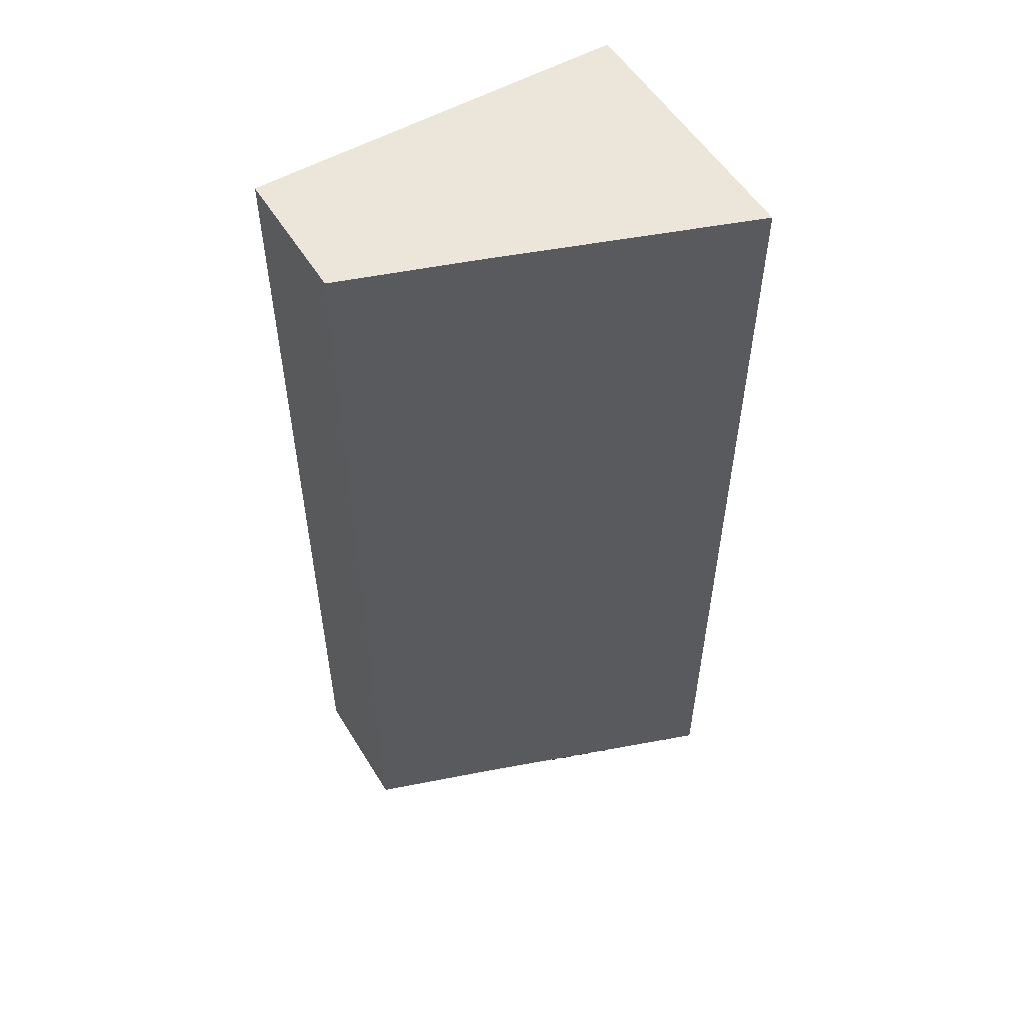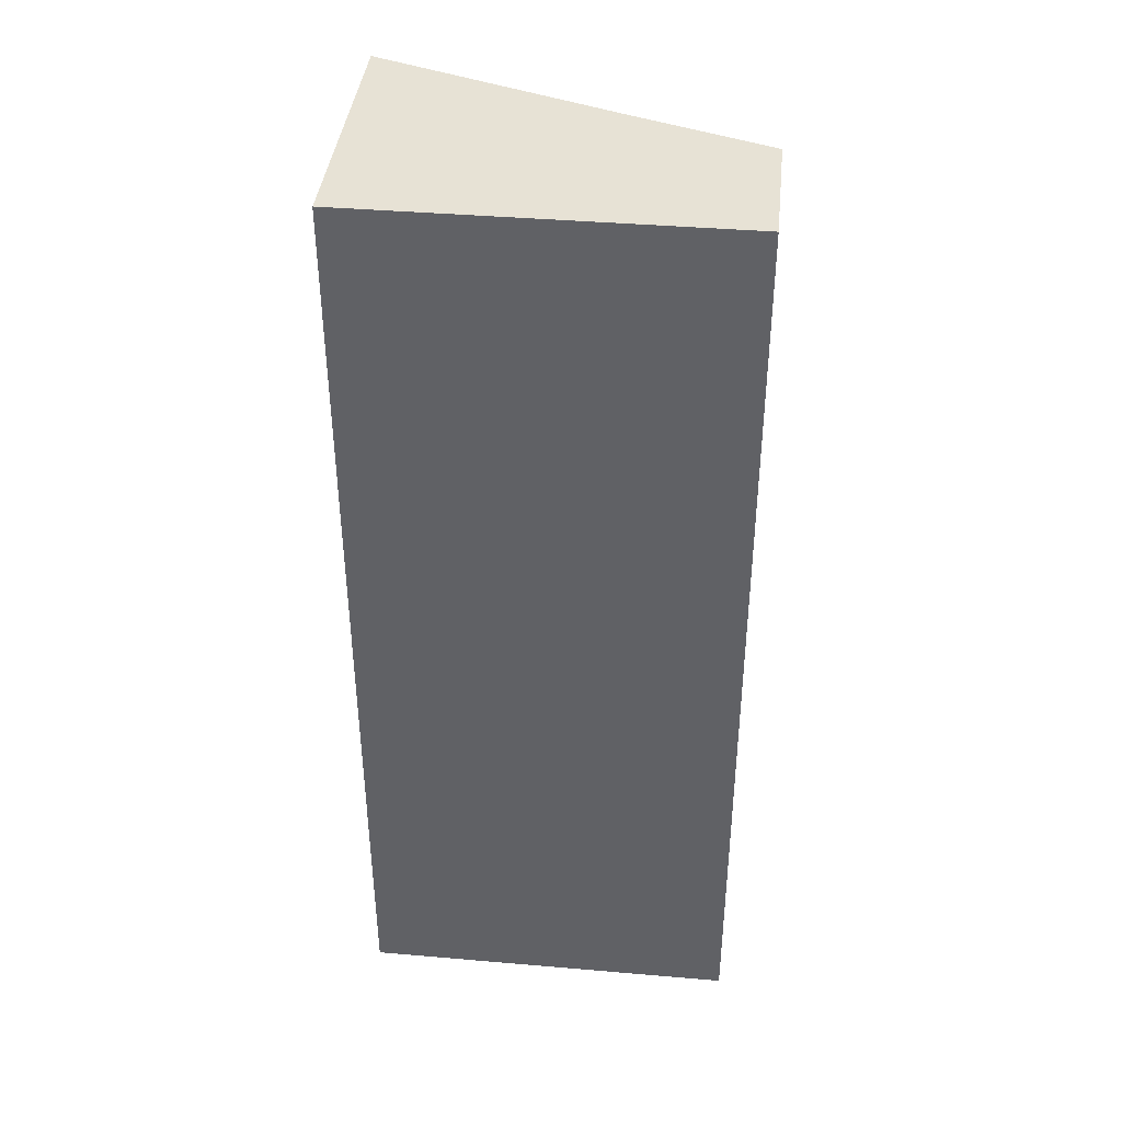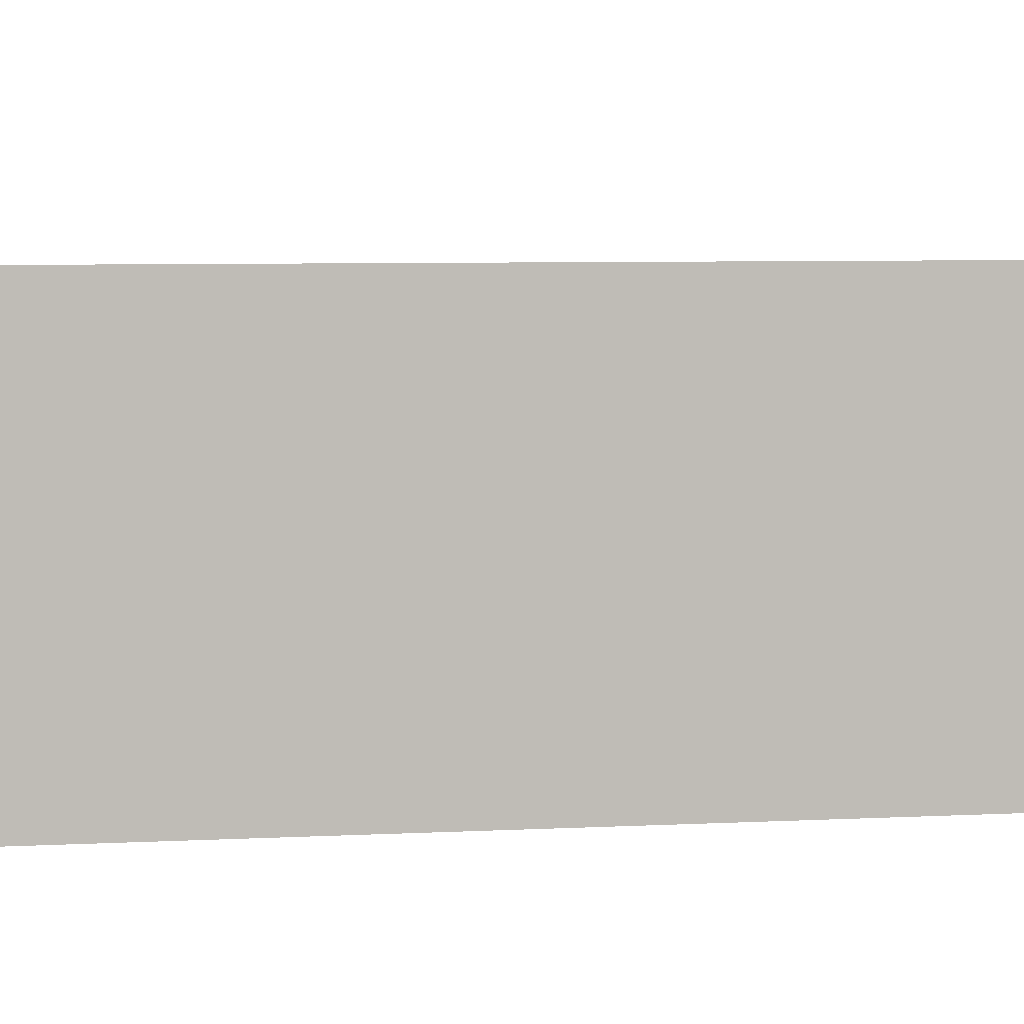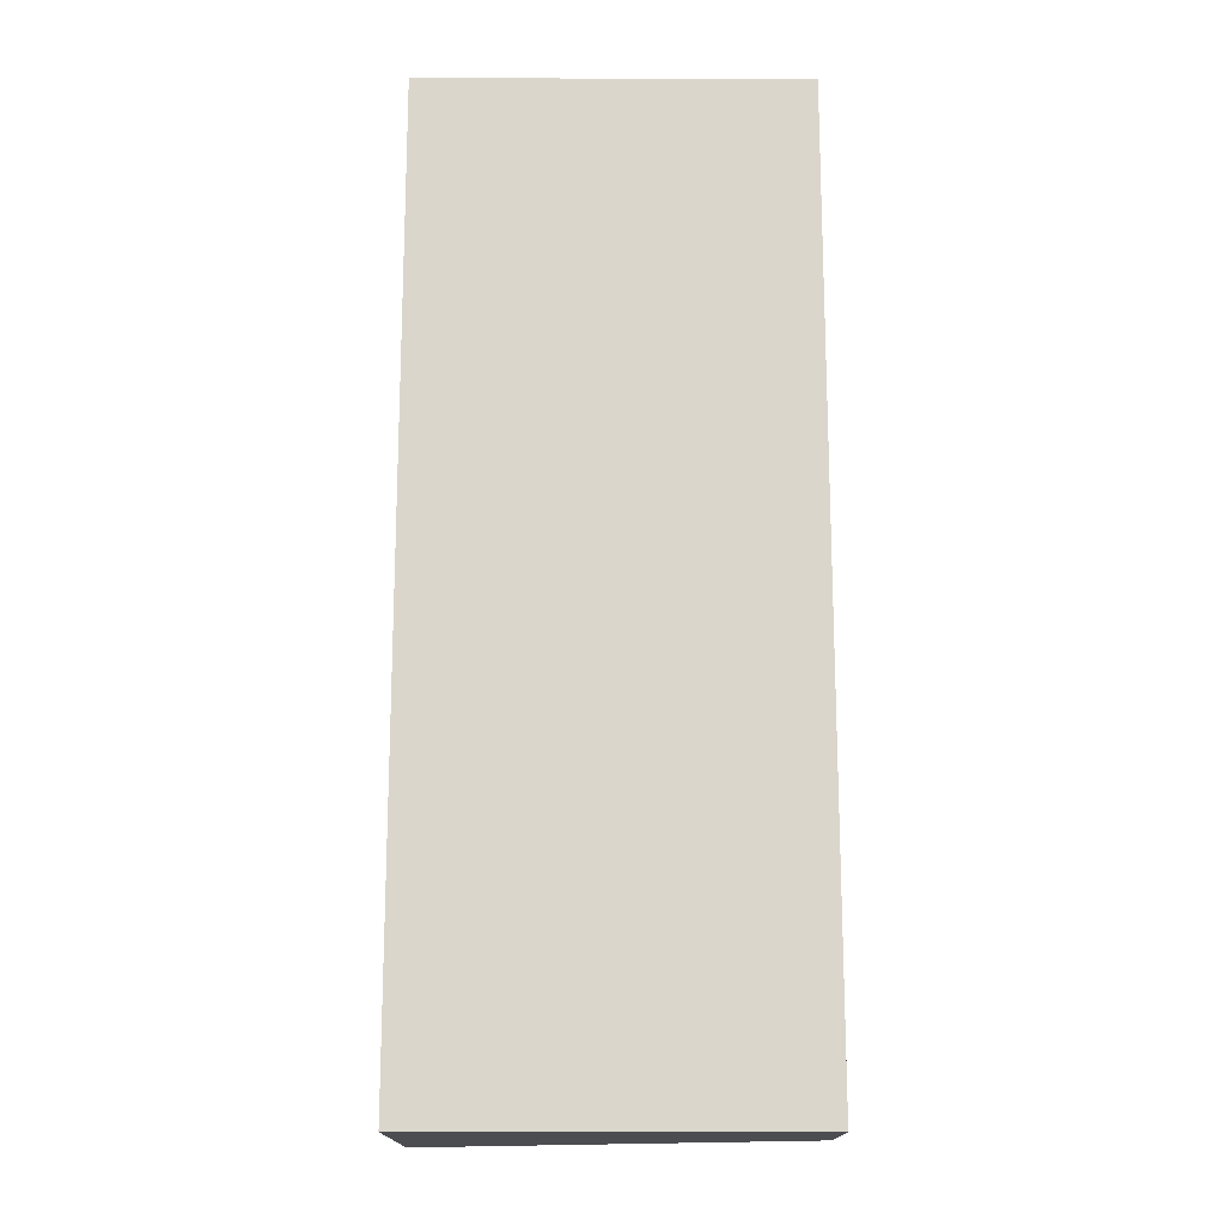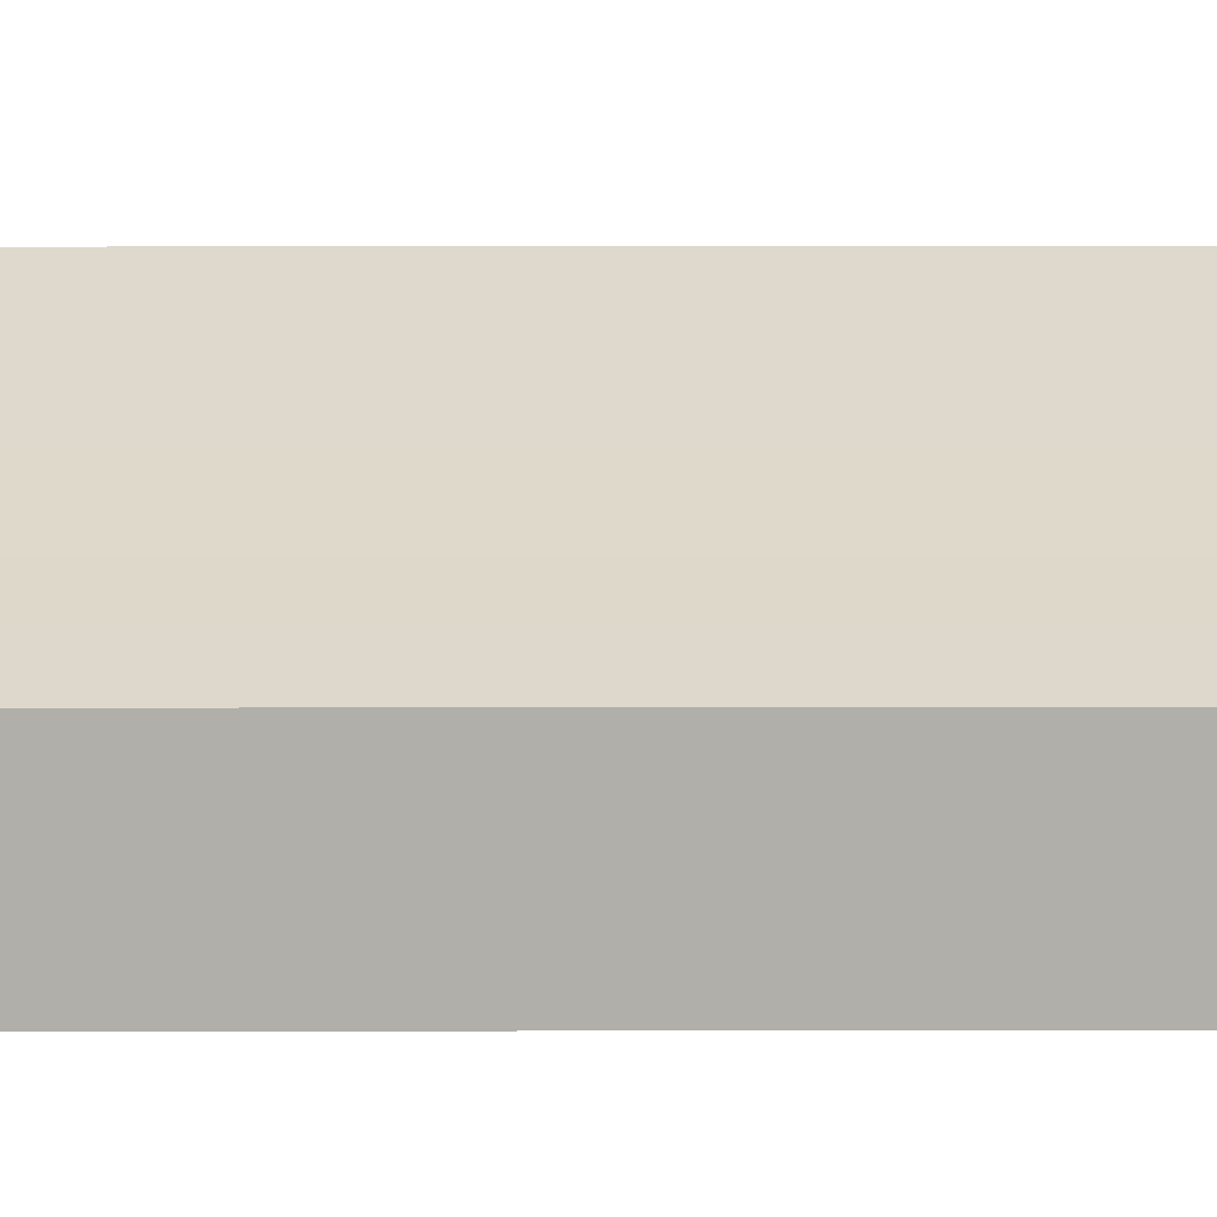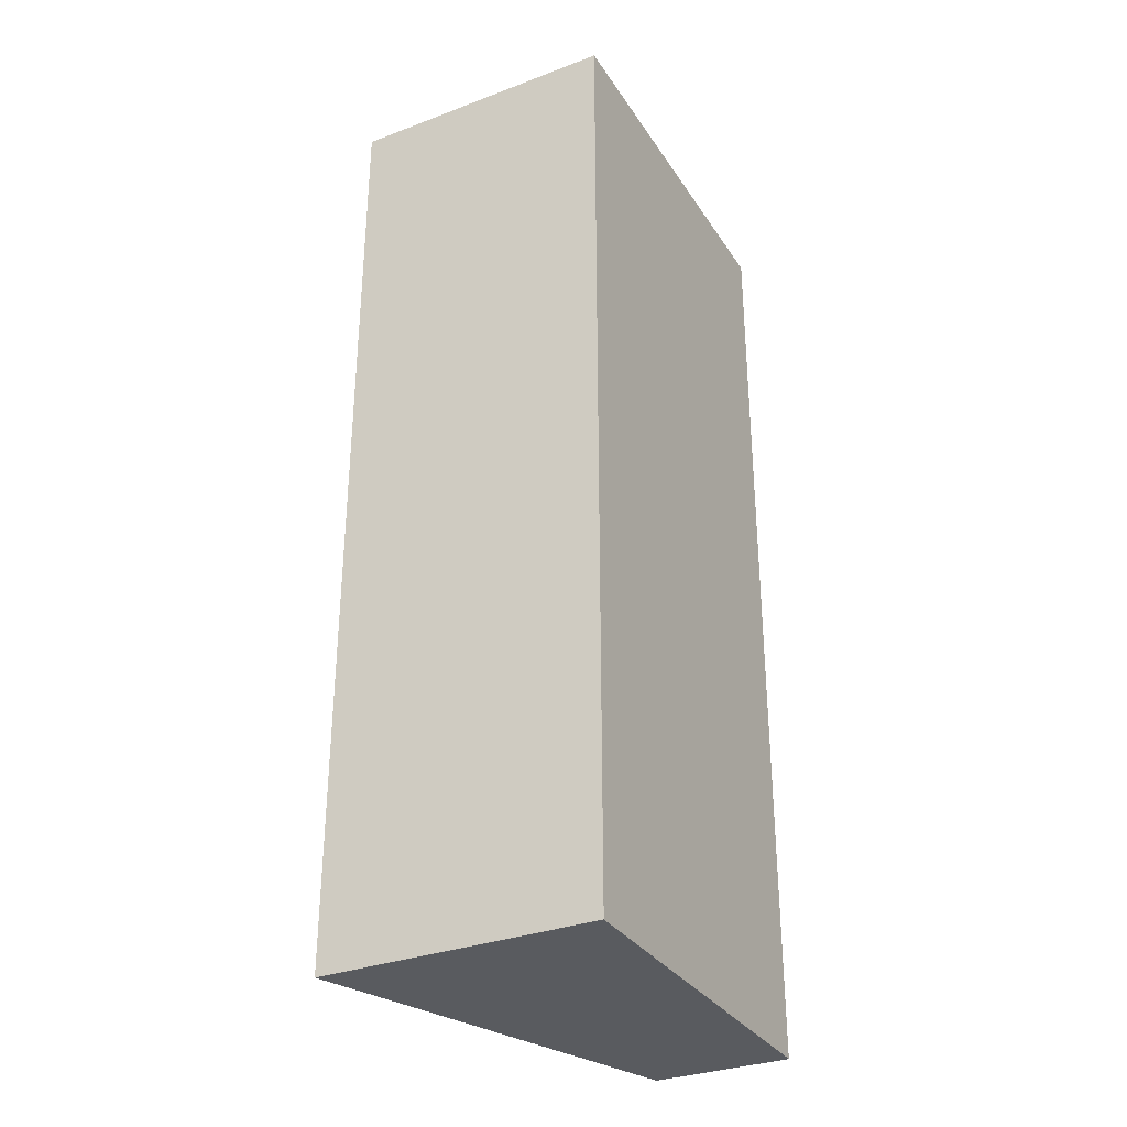
<metadata>
{"format":"obj","ext":"obj","renderer":"f3d","projection":"perspective","resolution":1024,"background":"white","views":[{"elev":54.3,"azim":148.9,"up":"+Z"},{"elev":40.2,"azim":6.0,"up":"+Z"},{"elev":5.1,"azim":-100.9,"up":"+Y"},{"elev":-16.2,"azim":-0.4,"up":"+Z"},{"elev":12.1,"azim":89.7,"up":"+Y"},{"elev":-32.2,"azim":-62.2,"up":"+Z"}]}
</metadata>
<code>
o Cube1
v -2.758 -0.1592 -6.654
v -2.758 -0.1592 6.654
v -2.758 3.637 -6.654
v -2.758 3.637 6.654
v 2.542 -0.1592 -6.654
v 2.542 -0.1592 6.654
v 0.7598 2.36 -6.654
v 0.7598 2.36 6.654
v 2.542 1.739 6.654
v 2.542 1.739 -6.654
g Cube1_Cube1_auv
f 2 4 3 1
f 5 10 9 6
f 2 6 9 8 4
f 3 7 10 5 1
f 1 5 6 2
f 4 8 7 3
f 8 9 10 7

</code>
